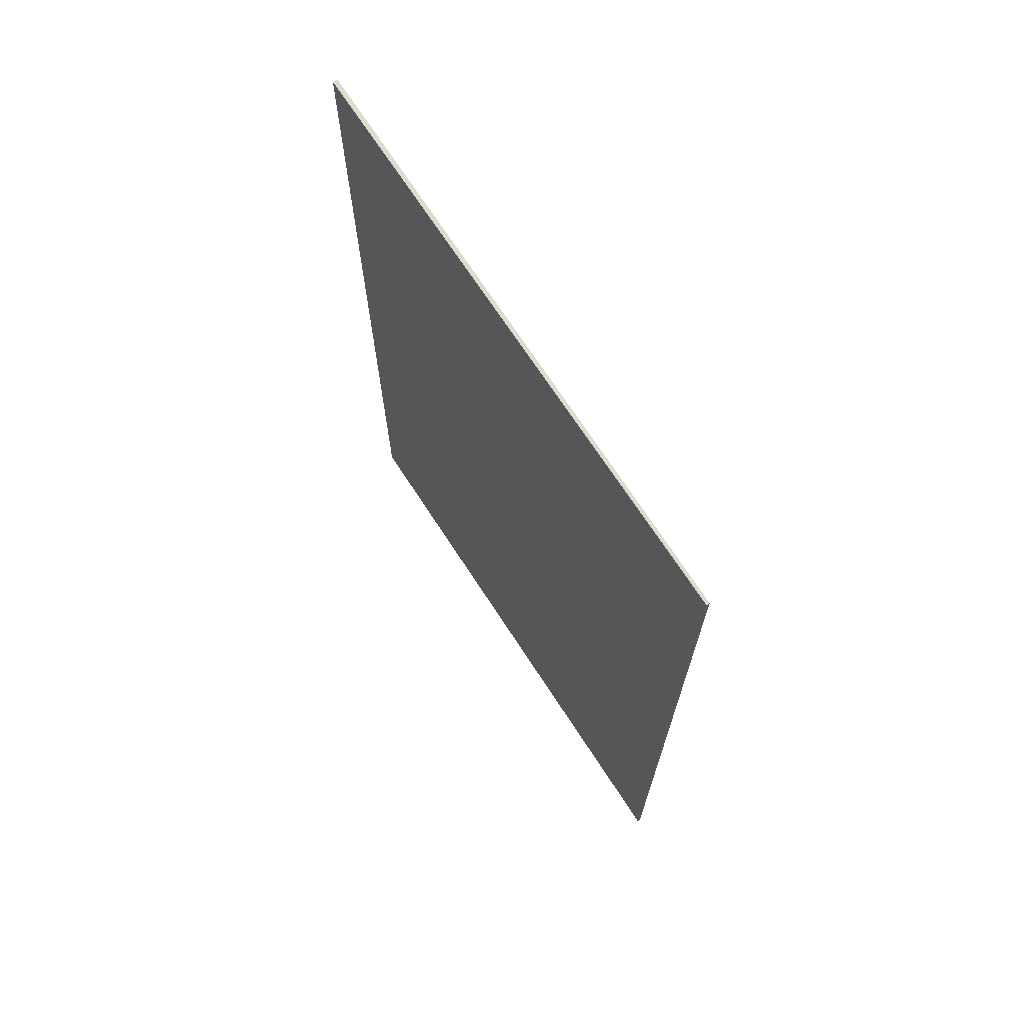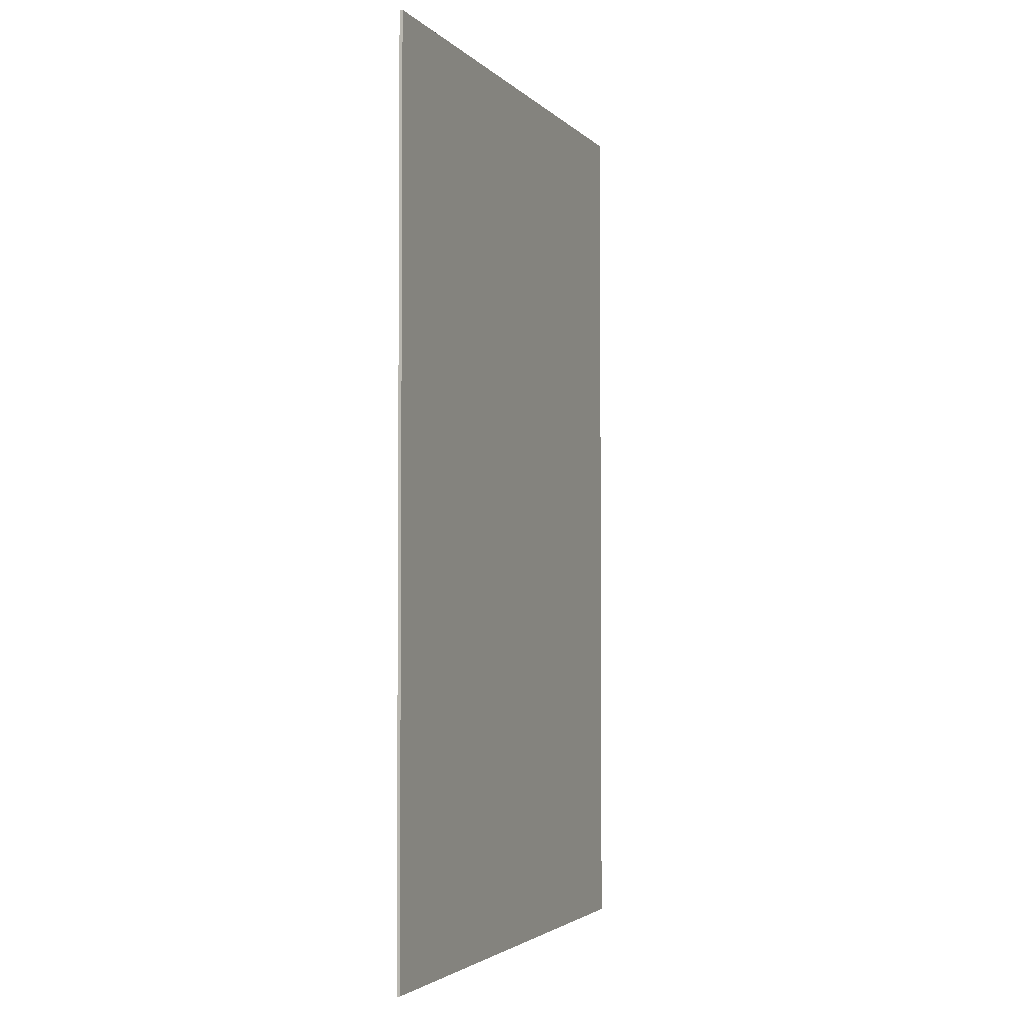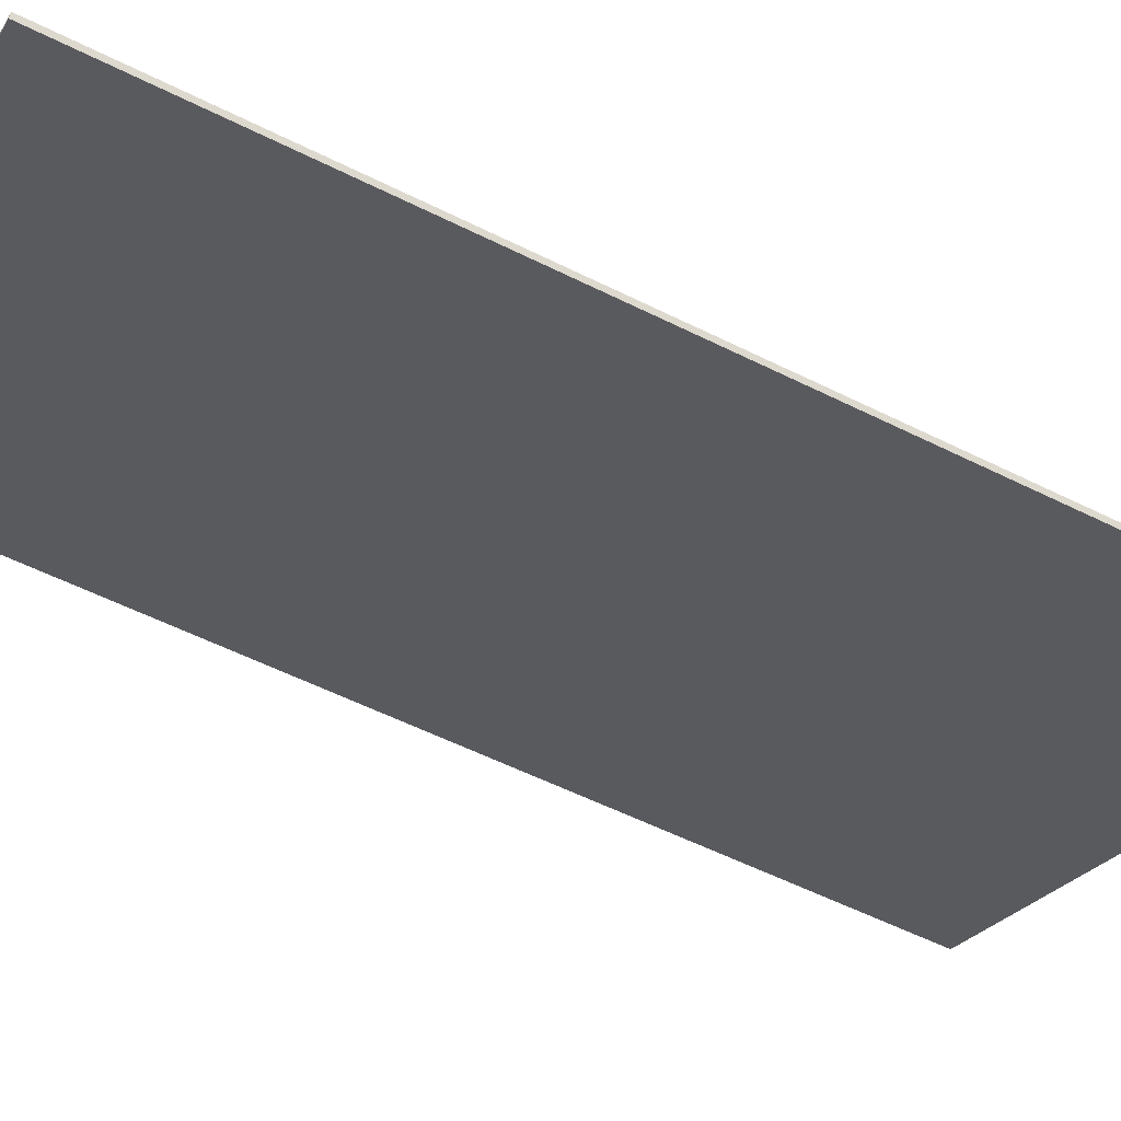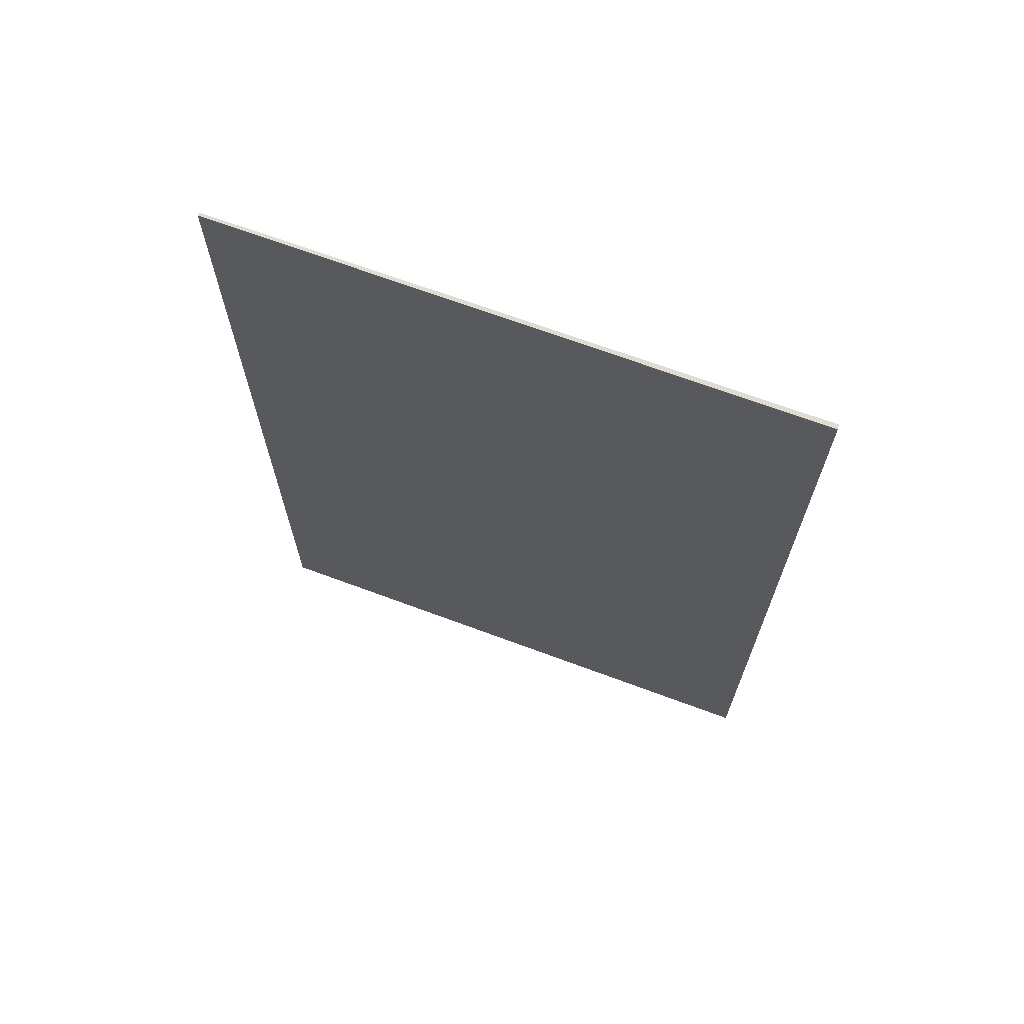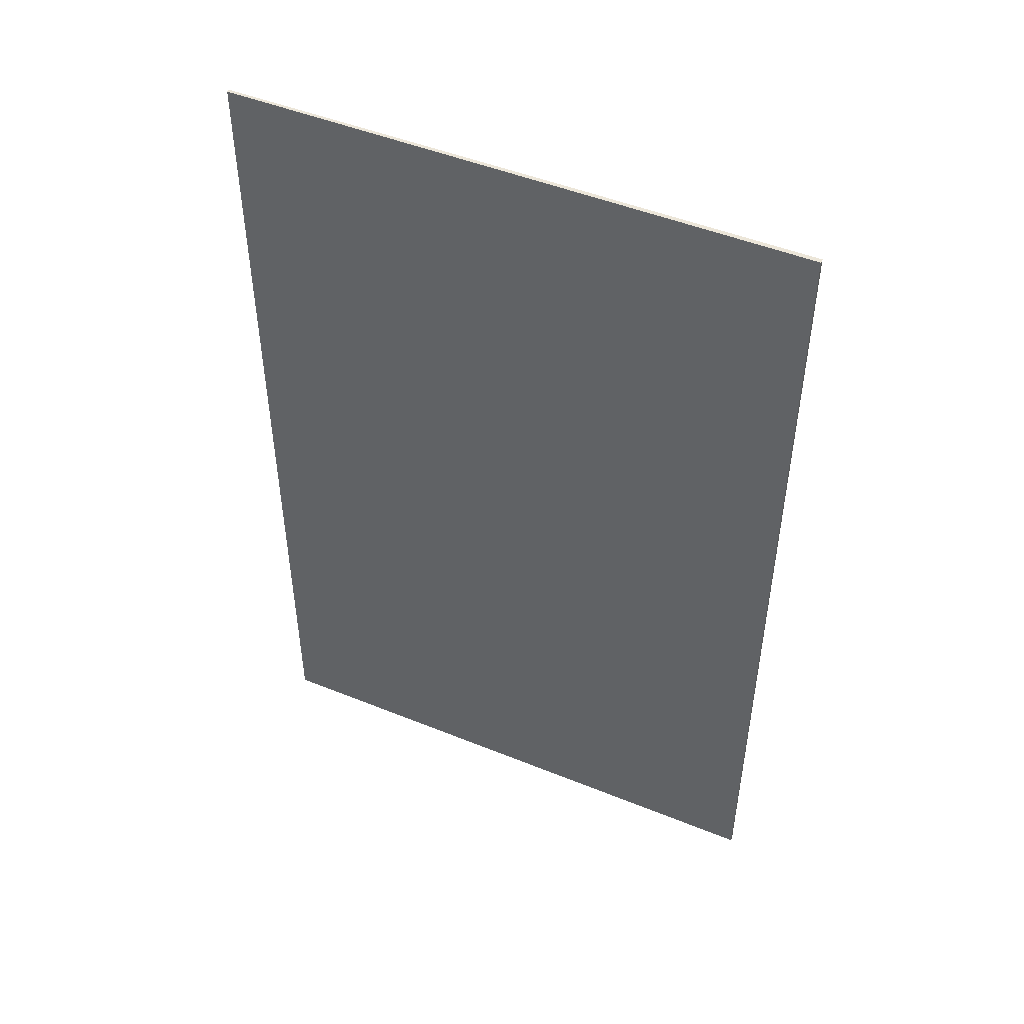
<metadata>
{"format":"obj","ext":"obj","renderer":"f3d","projection":"perspective","resolution":1024,"background":"white","views":[{"elev":70.3,"azim":-93.9,"up":"+Y"},{"elev":-3.0,"azim":-39.8,"up":"+Y"},{"elev":-56.7,"azim":62.5,"up":"+Z"},{"elev":69.0,"azim":49.4,"up":"+Y"},{"elev":48.7,"azim":53.3,"up":"+Y"}]}
</metadata>
<code>
v  9.113 16.54 -5.079
v  0.028 16.54 0.048
v  9.155 16.54 -5.008
v  0 16.54 1.013e-15
v  9.155 3.067e-16 -5.008
v  9.113 3.11e-16 -5.079
v  0 0 0
v  0.028 -2.939e-18 0.048
g defaultobject
f 1 2 3
f 2 1 4
f 5 1 3
f 1 5 6
f 6 4 1
f 4 6 7
f 7 2 4
f 2 7 8
f 8 3 2
f 3 8 5
f 8 6 5
f 6 8 7

</code>
